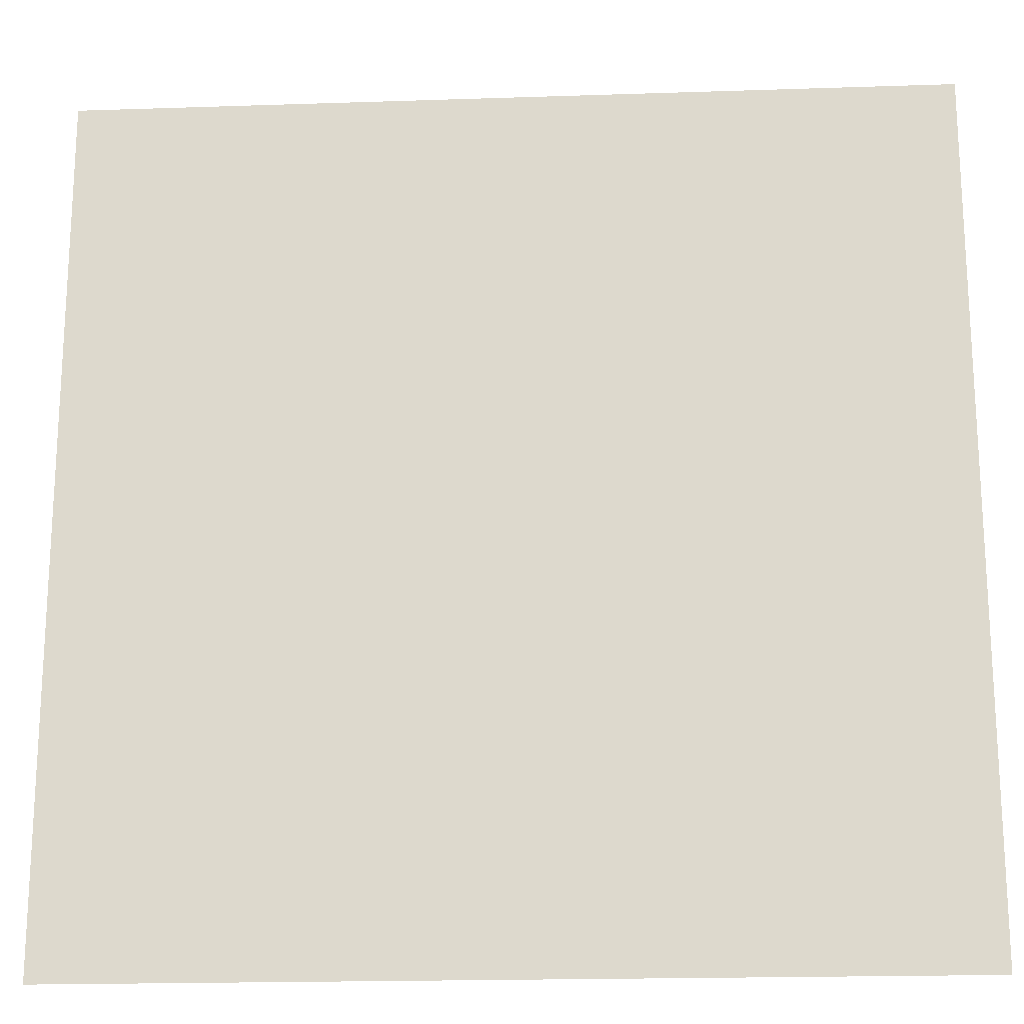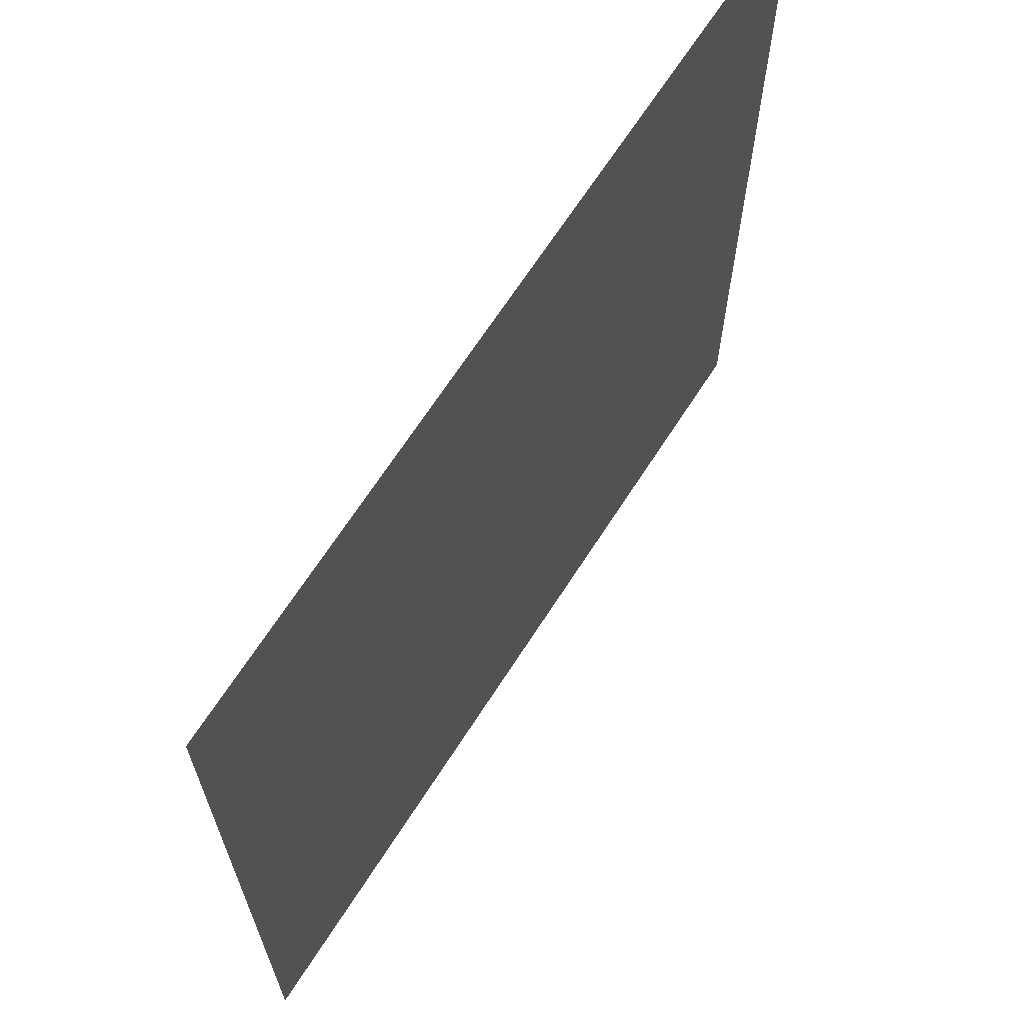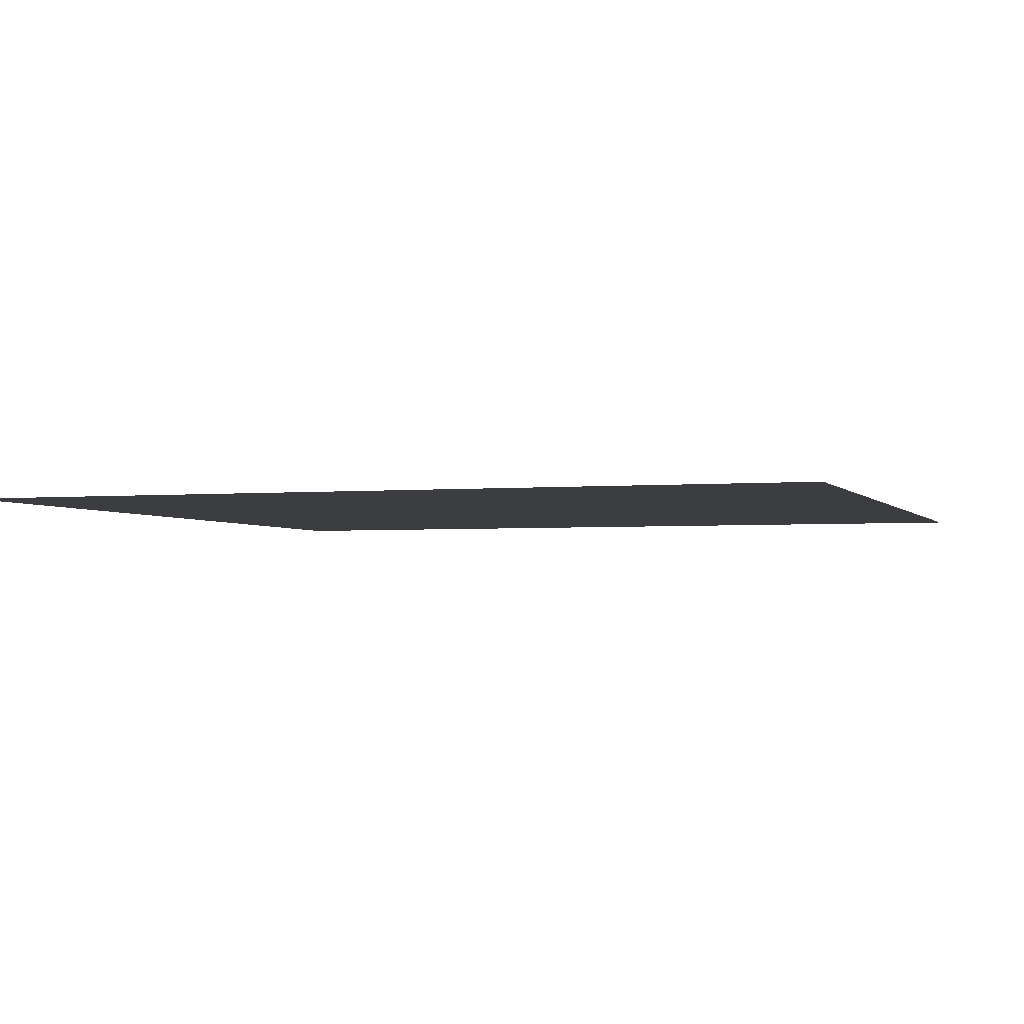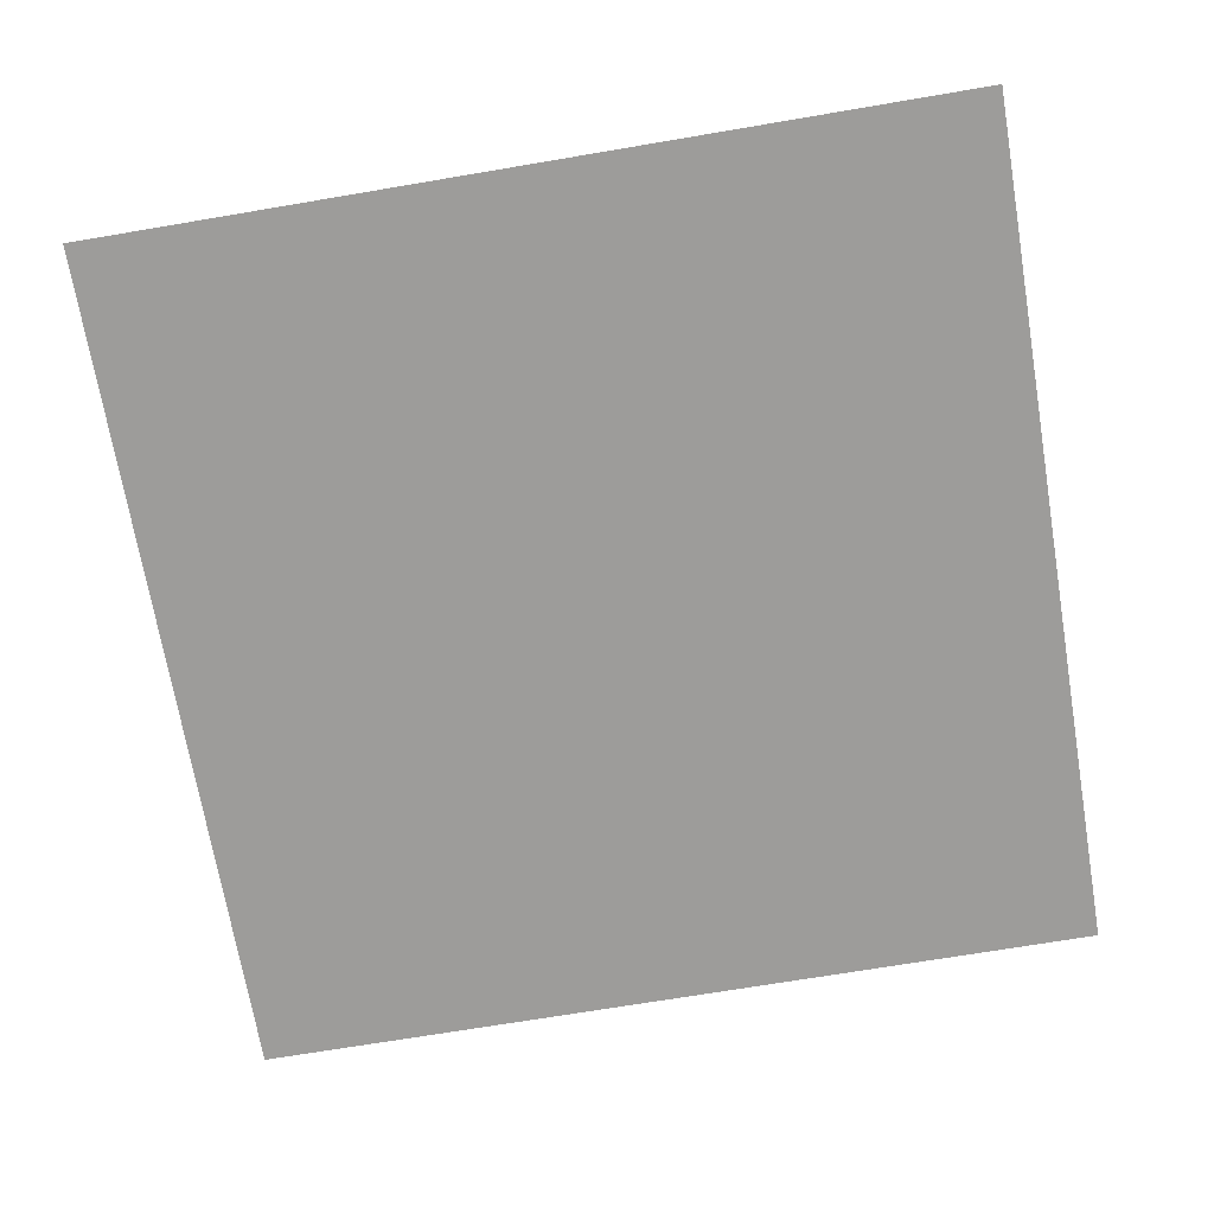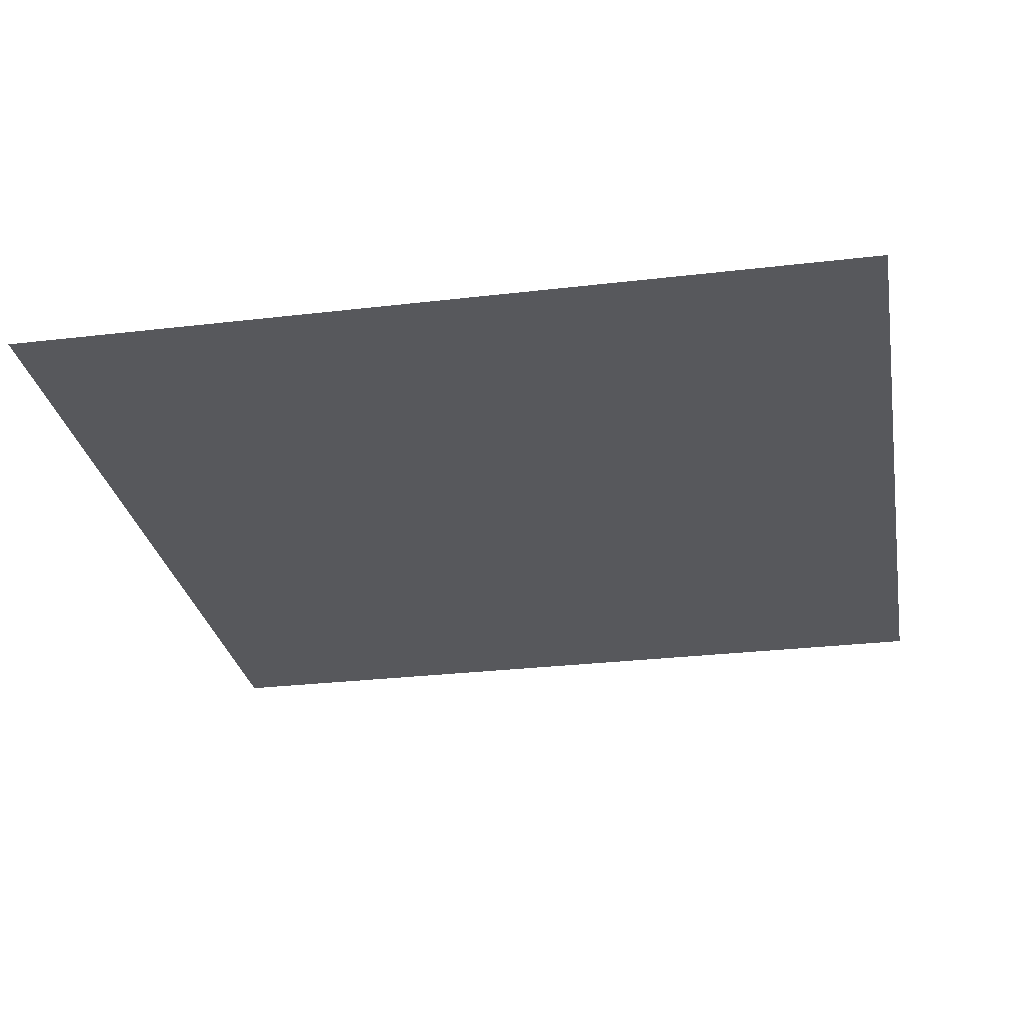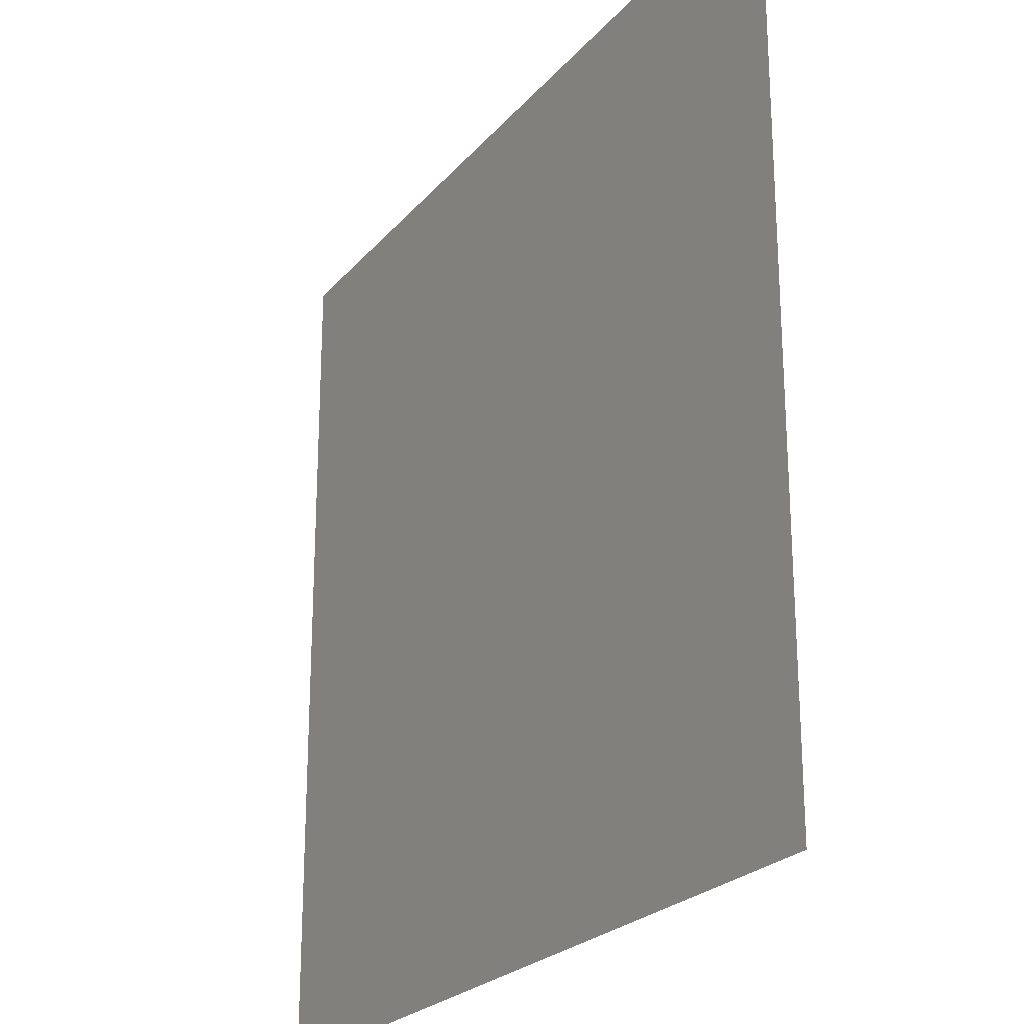
<metadata>
{"format":"obj","ext":"obj","renderer":"f3d","projection":"perspective","resolution":1024,"background":"white","views":[{"elev":-19.3,"azim":3.6,"up":"+Z"},{"elev":67.2,"azim":122.7,"up":"+Z"},{"elev":-2.8,"azim":-161.6,"up":"+Y"},{"elev":-70.1,"azim":-80.4,"up":"+Y"},{"elev":-28.5,"azim":100.1,"up":"+Y"},{"elev":-23.7,"azim":60.4,"up":"+Z"}]}
</metadata>
<code>
v -1 0 -1
v -1 0 1
v 1 0 -1
v 1 0 1
f 1 2 4
f 1 4 3

</code>
